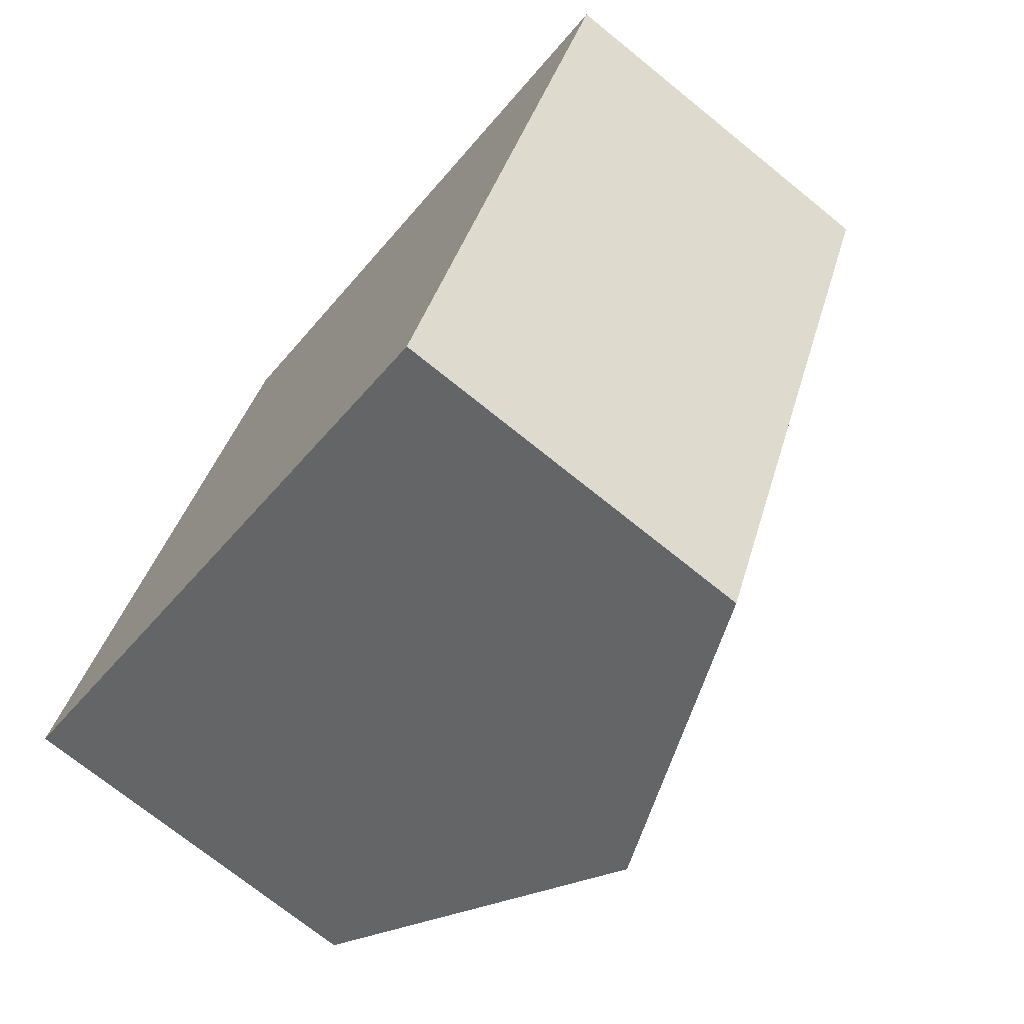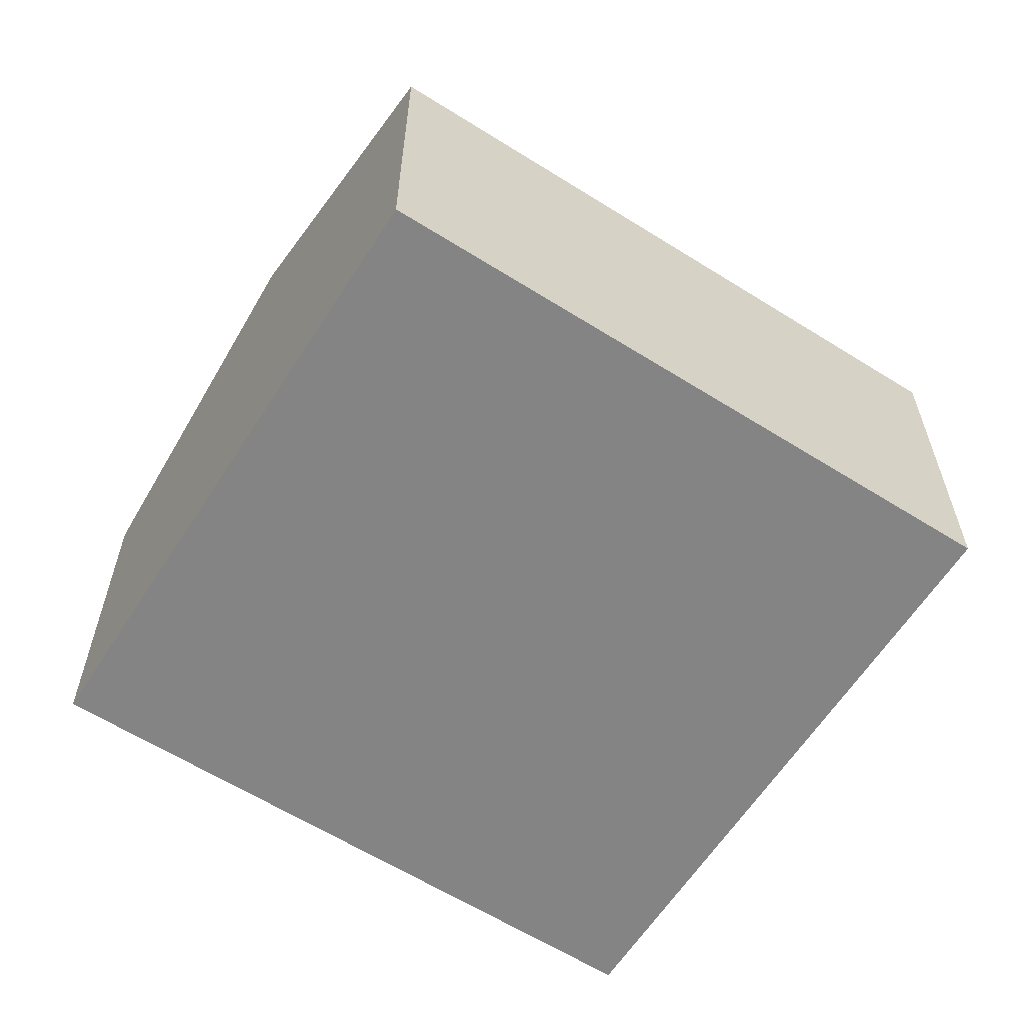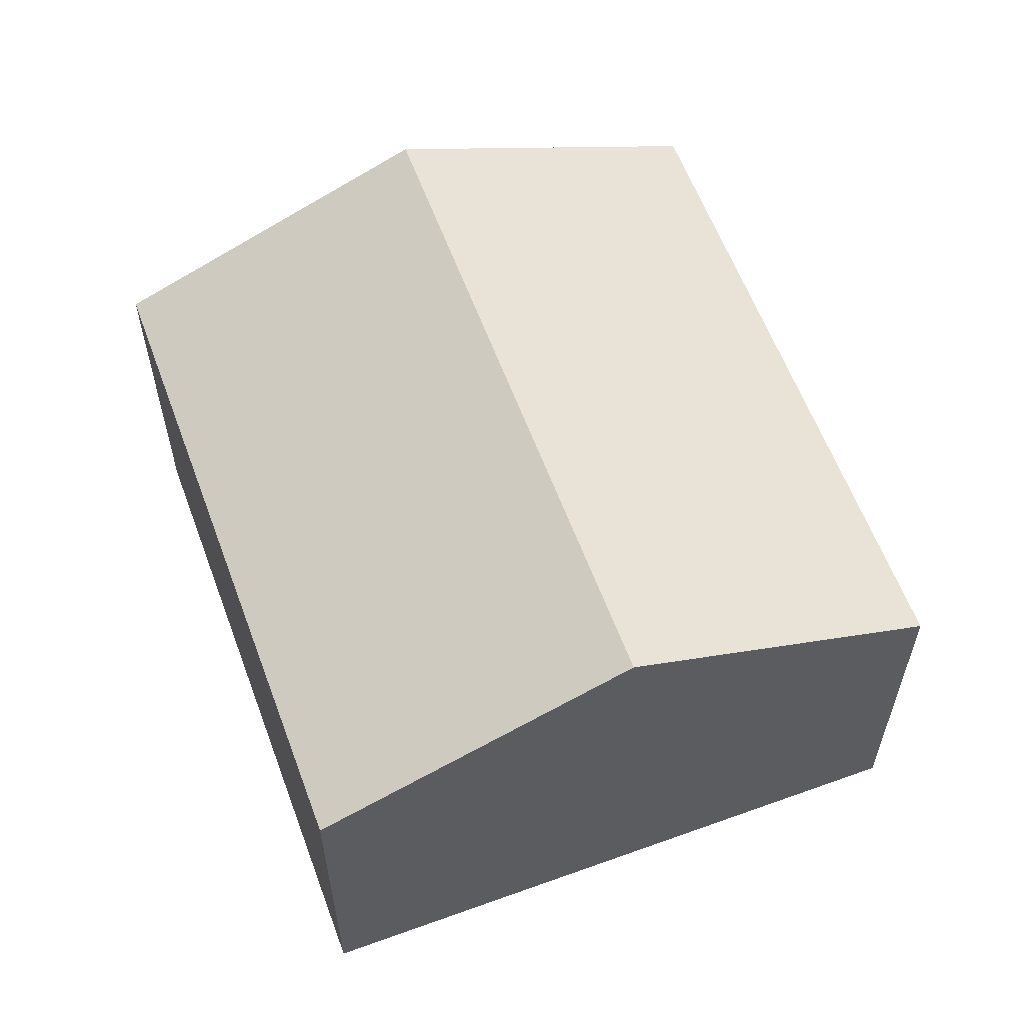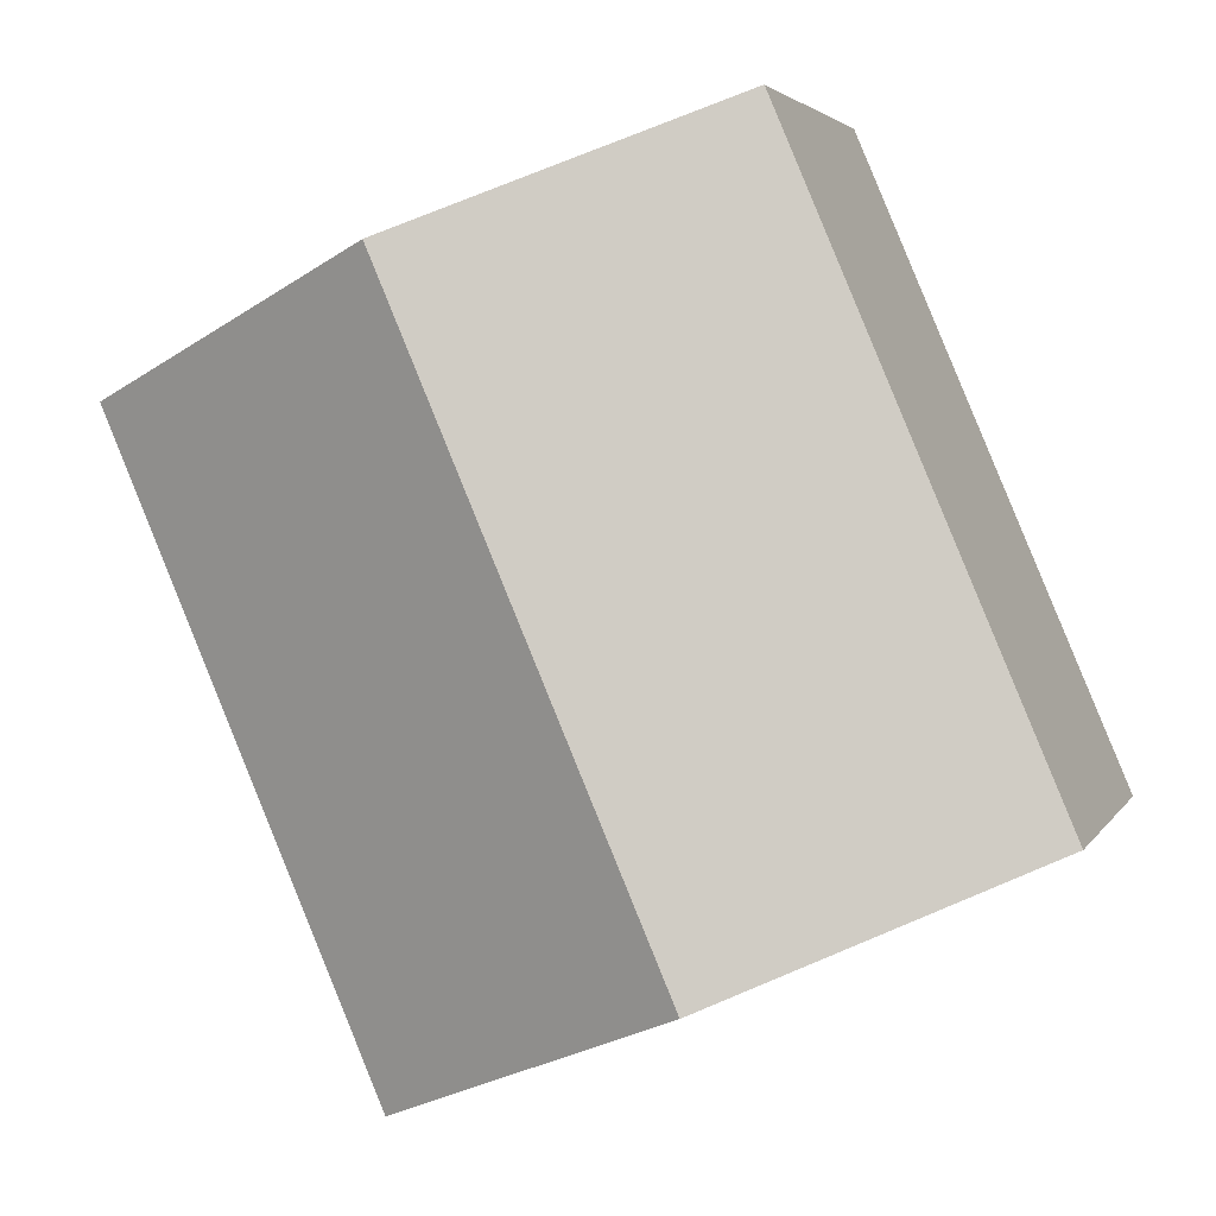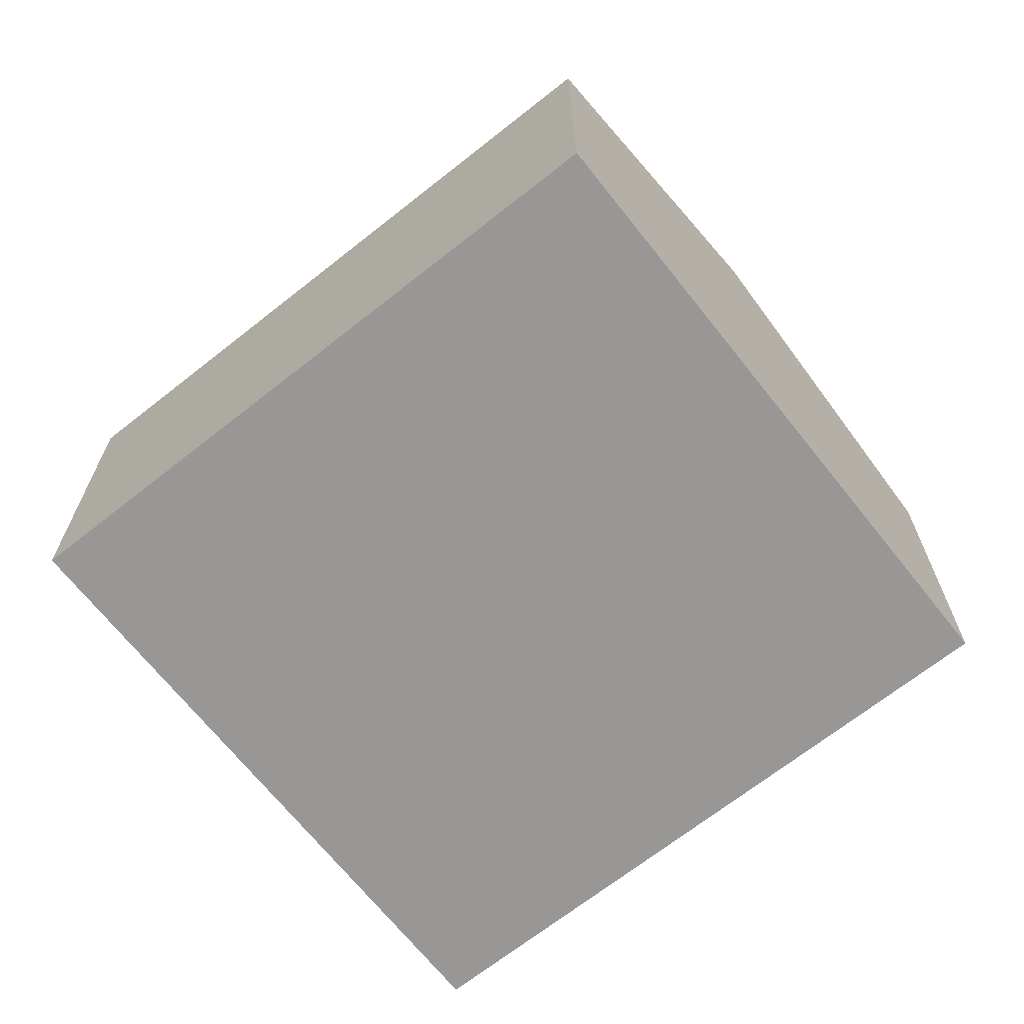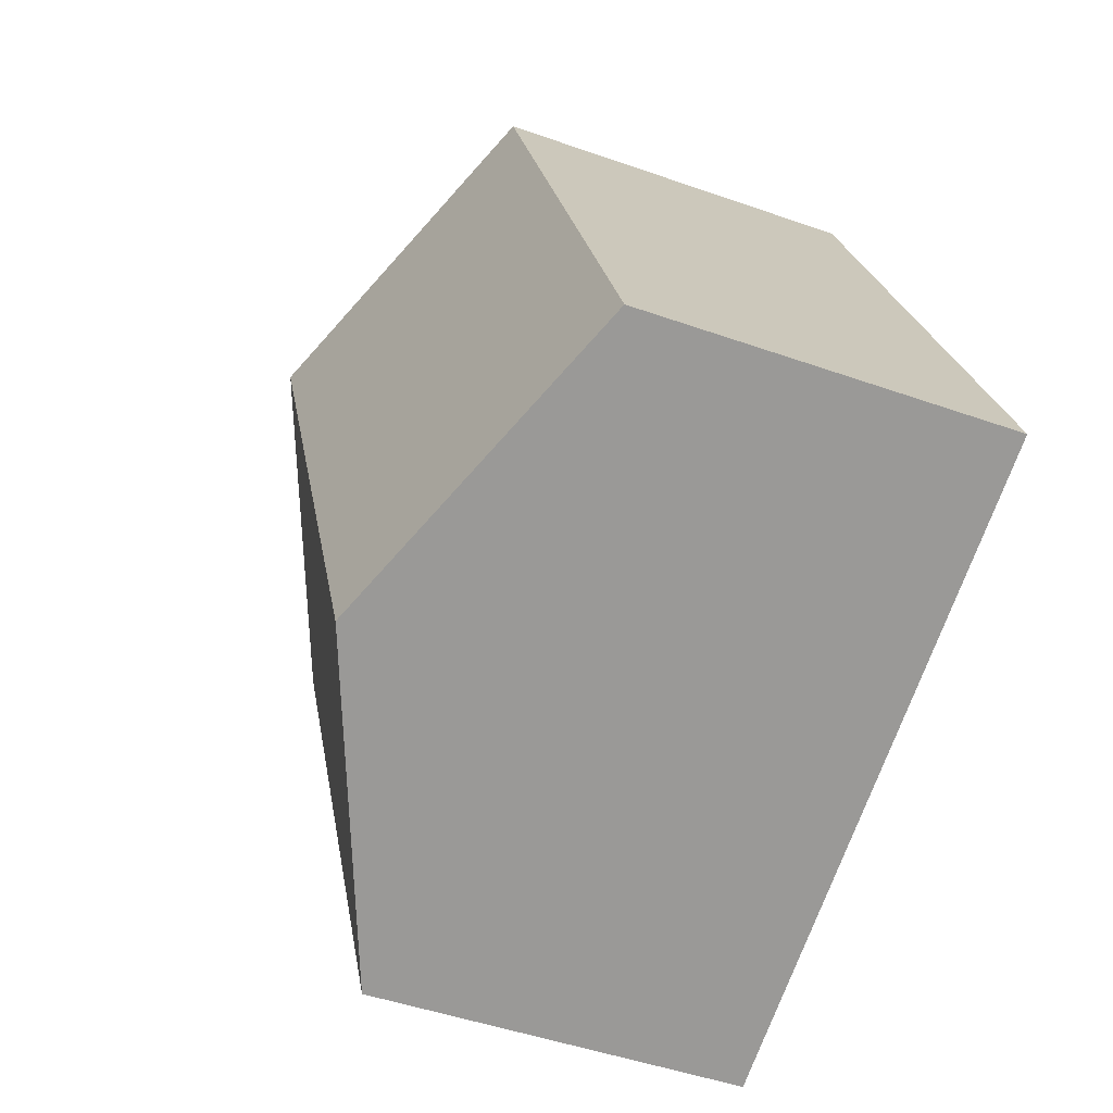
<metadata>
{"format":"obj","ext":"obj","renderer":"f3d","projection":"perspective","resolution":1024,"background":"white","views":[{"elev":-72.2,"azim":51.0,"up":"+Z"},{"elev":-61.5,"azim":-99.4,"up":"+Y"},{"elev":60.0,"azim":-177.1,"up":"+Y"},{"elev":3.4,"azim":-163.6,"up":"+Z"},{"elev":-68.3,"azim":151.6,"up":"+Y"},{"elev":-47.0,"azim":-111.9,"up":"+Z"}]}
</metadata>
<code>
v  10.05 8.862 8.733
v  10.67 6.482 -4.57
v  5.334 8.862 -2.285
v  15.39 6.483 6.448
v  4.721 6.483 11.02
v  0 6.483 3.97e-16
v  0 0 0
v  4.721 -6.747e-16 11.02
v  10.05 -5.347e-16 8.733
v  15.39 -3.948e-16 6.448
v  10.67 2.798e-16 -4.57
v  5.334 1.399e-16 -2.285
g defaultobject
f 1 2 3
f 2 1 4
f 5 3 6
f 3 5 1
f 7 5 6
f 5 7 8
f 8 1 5
f 1 8 4
f 4 8 9
f 4 9 10
f 10 2 4
f 2 10 11
f 3 7 6
f 7 3 2
f 7 2 12
f 12 2 11
f 9 11 10
f 11 9 8
f 11 8 7
f 11 7 12

</code>
